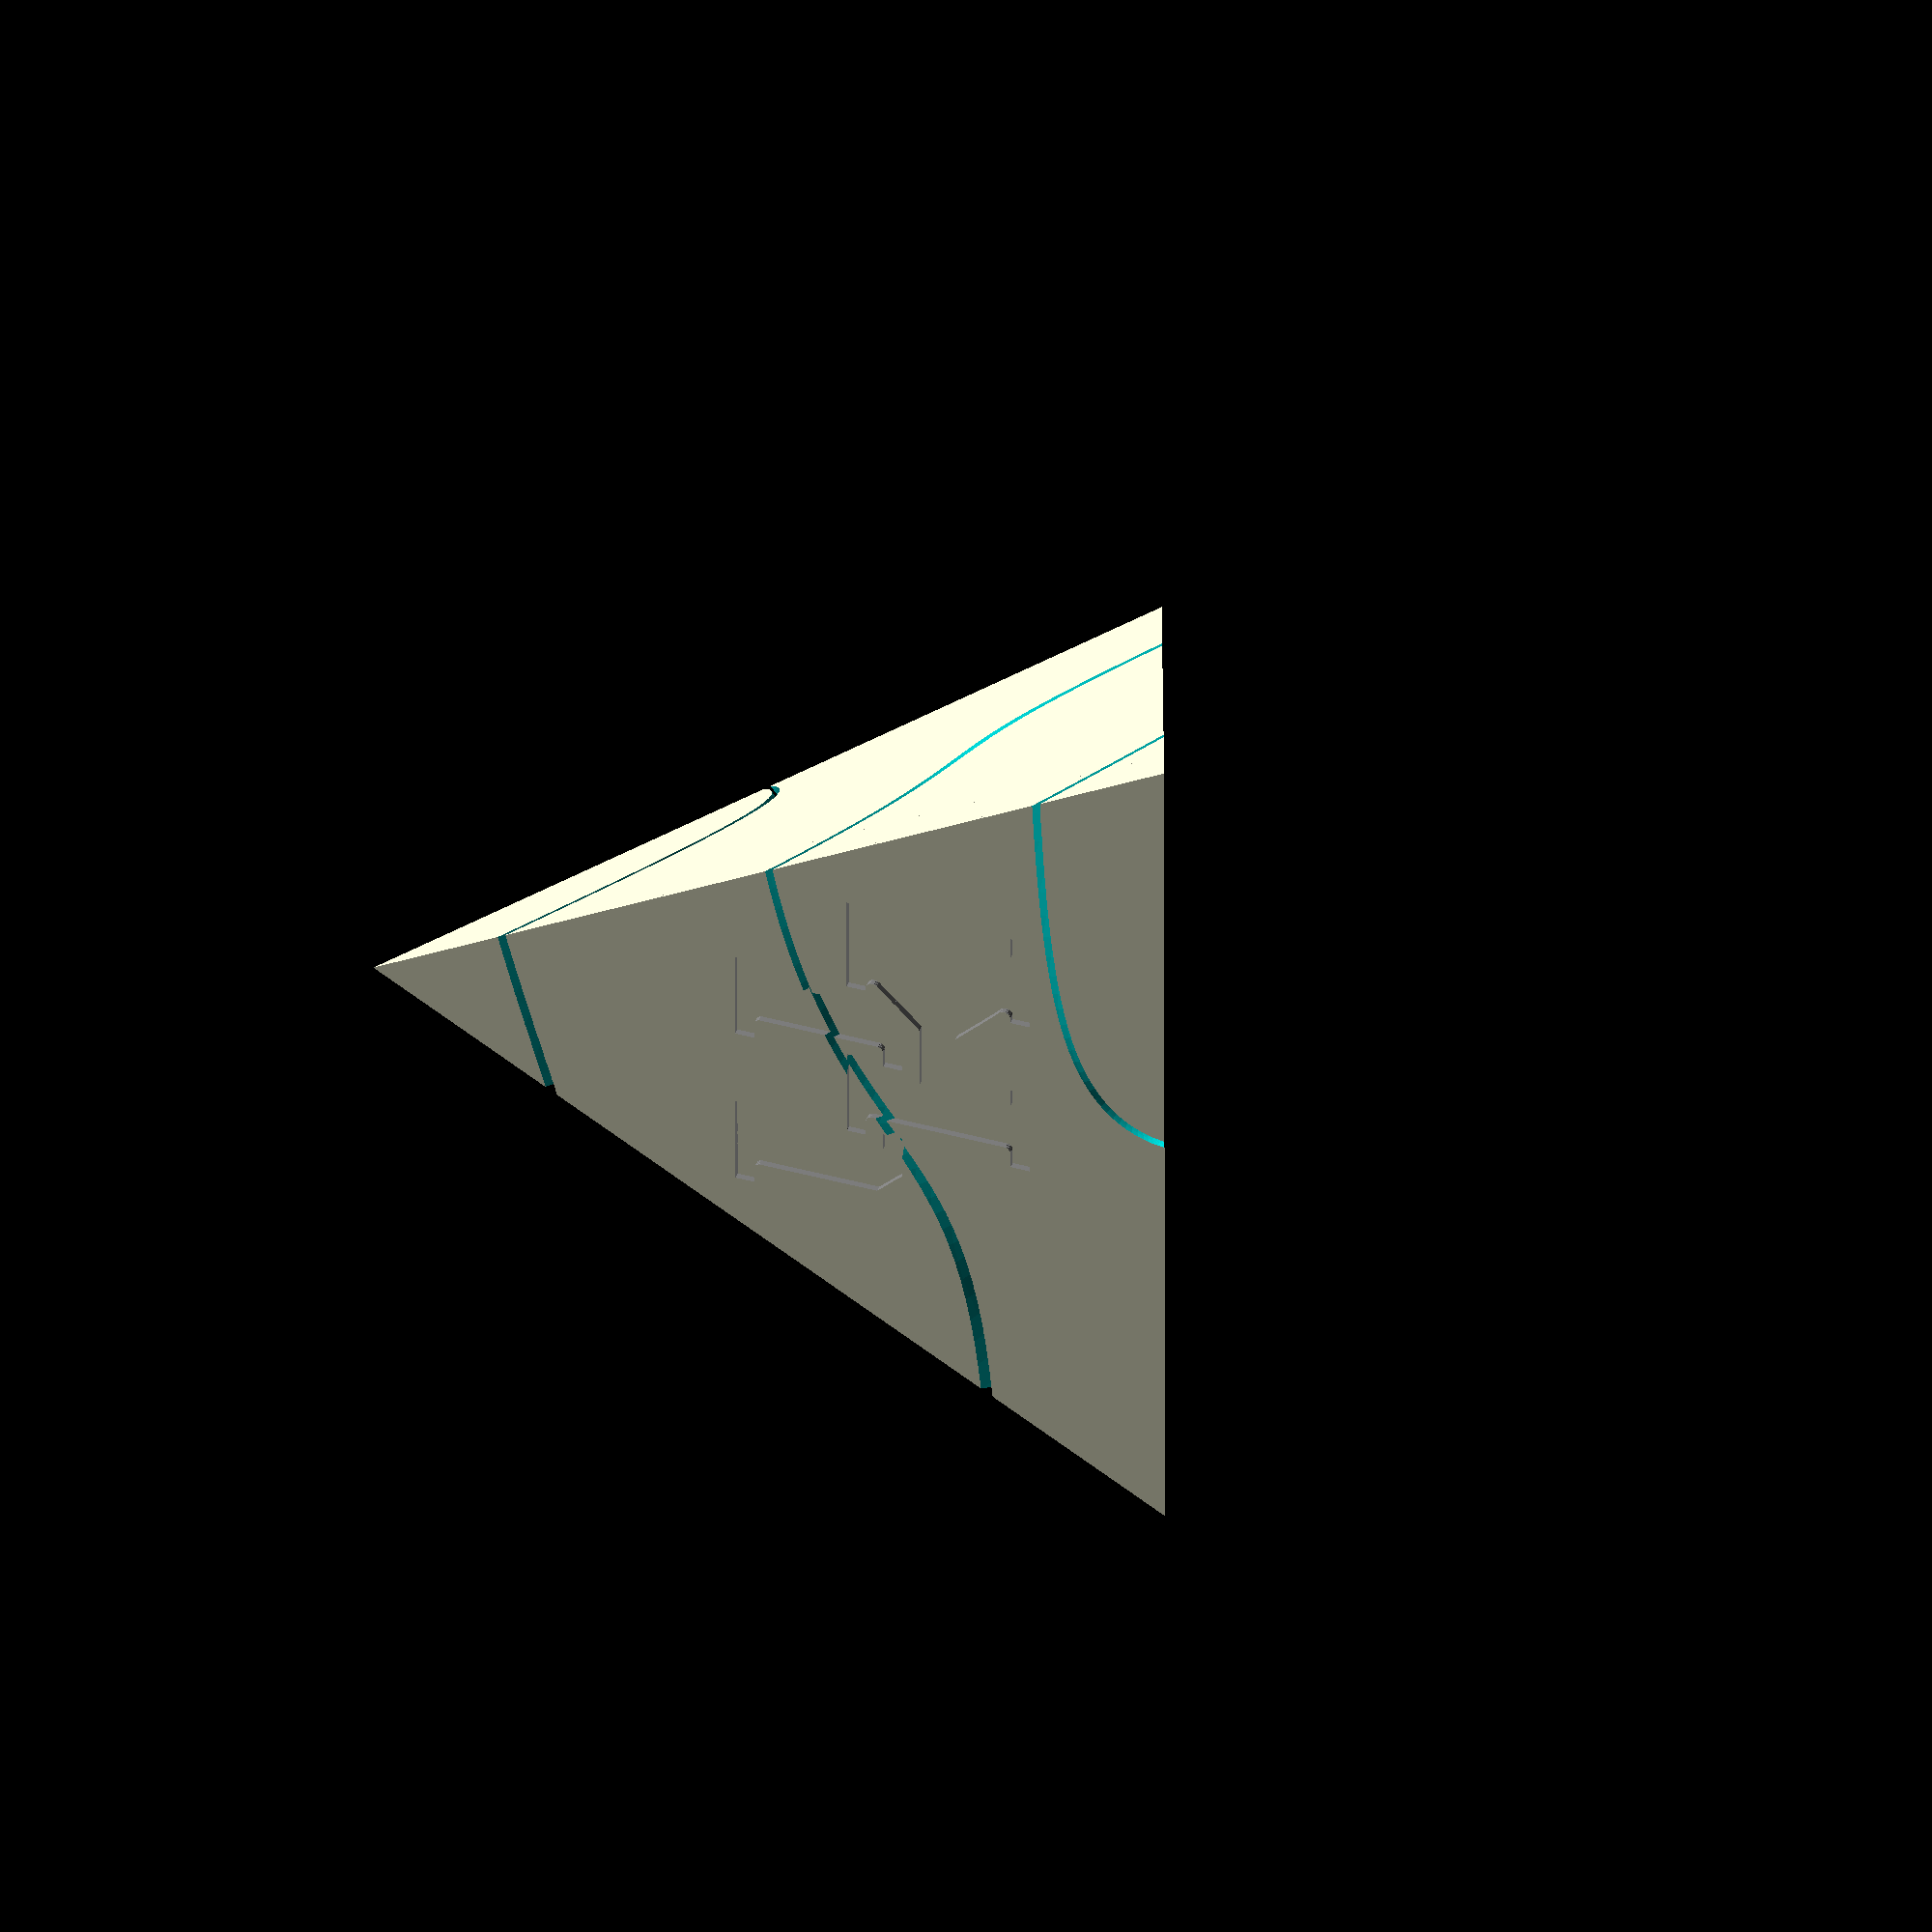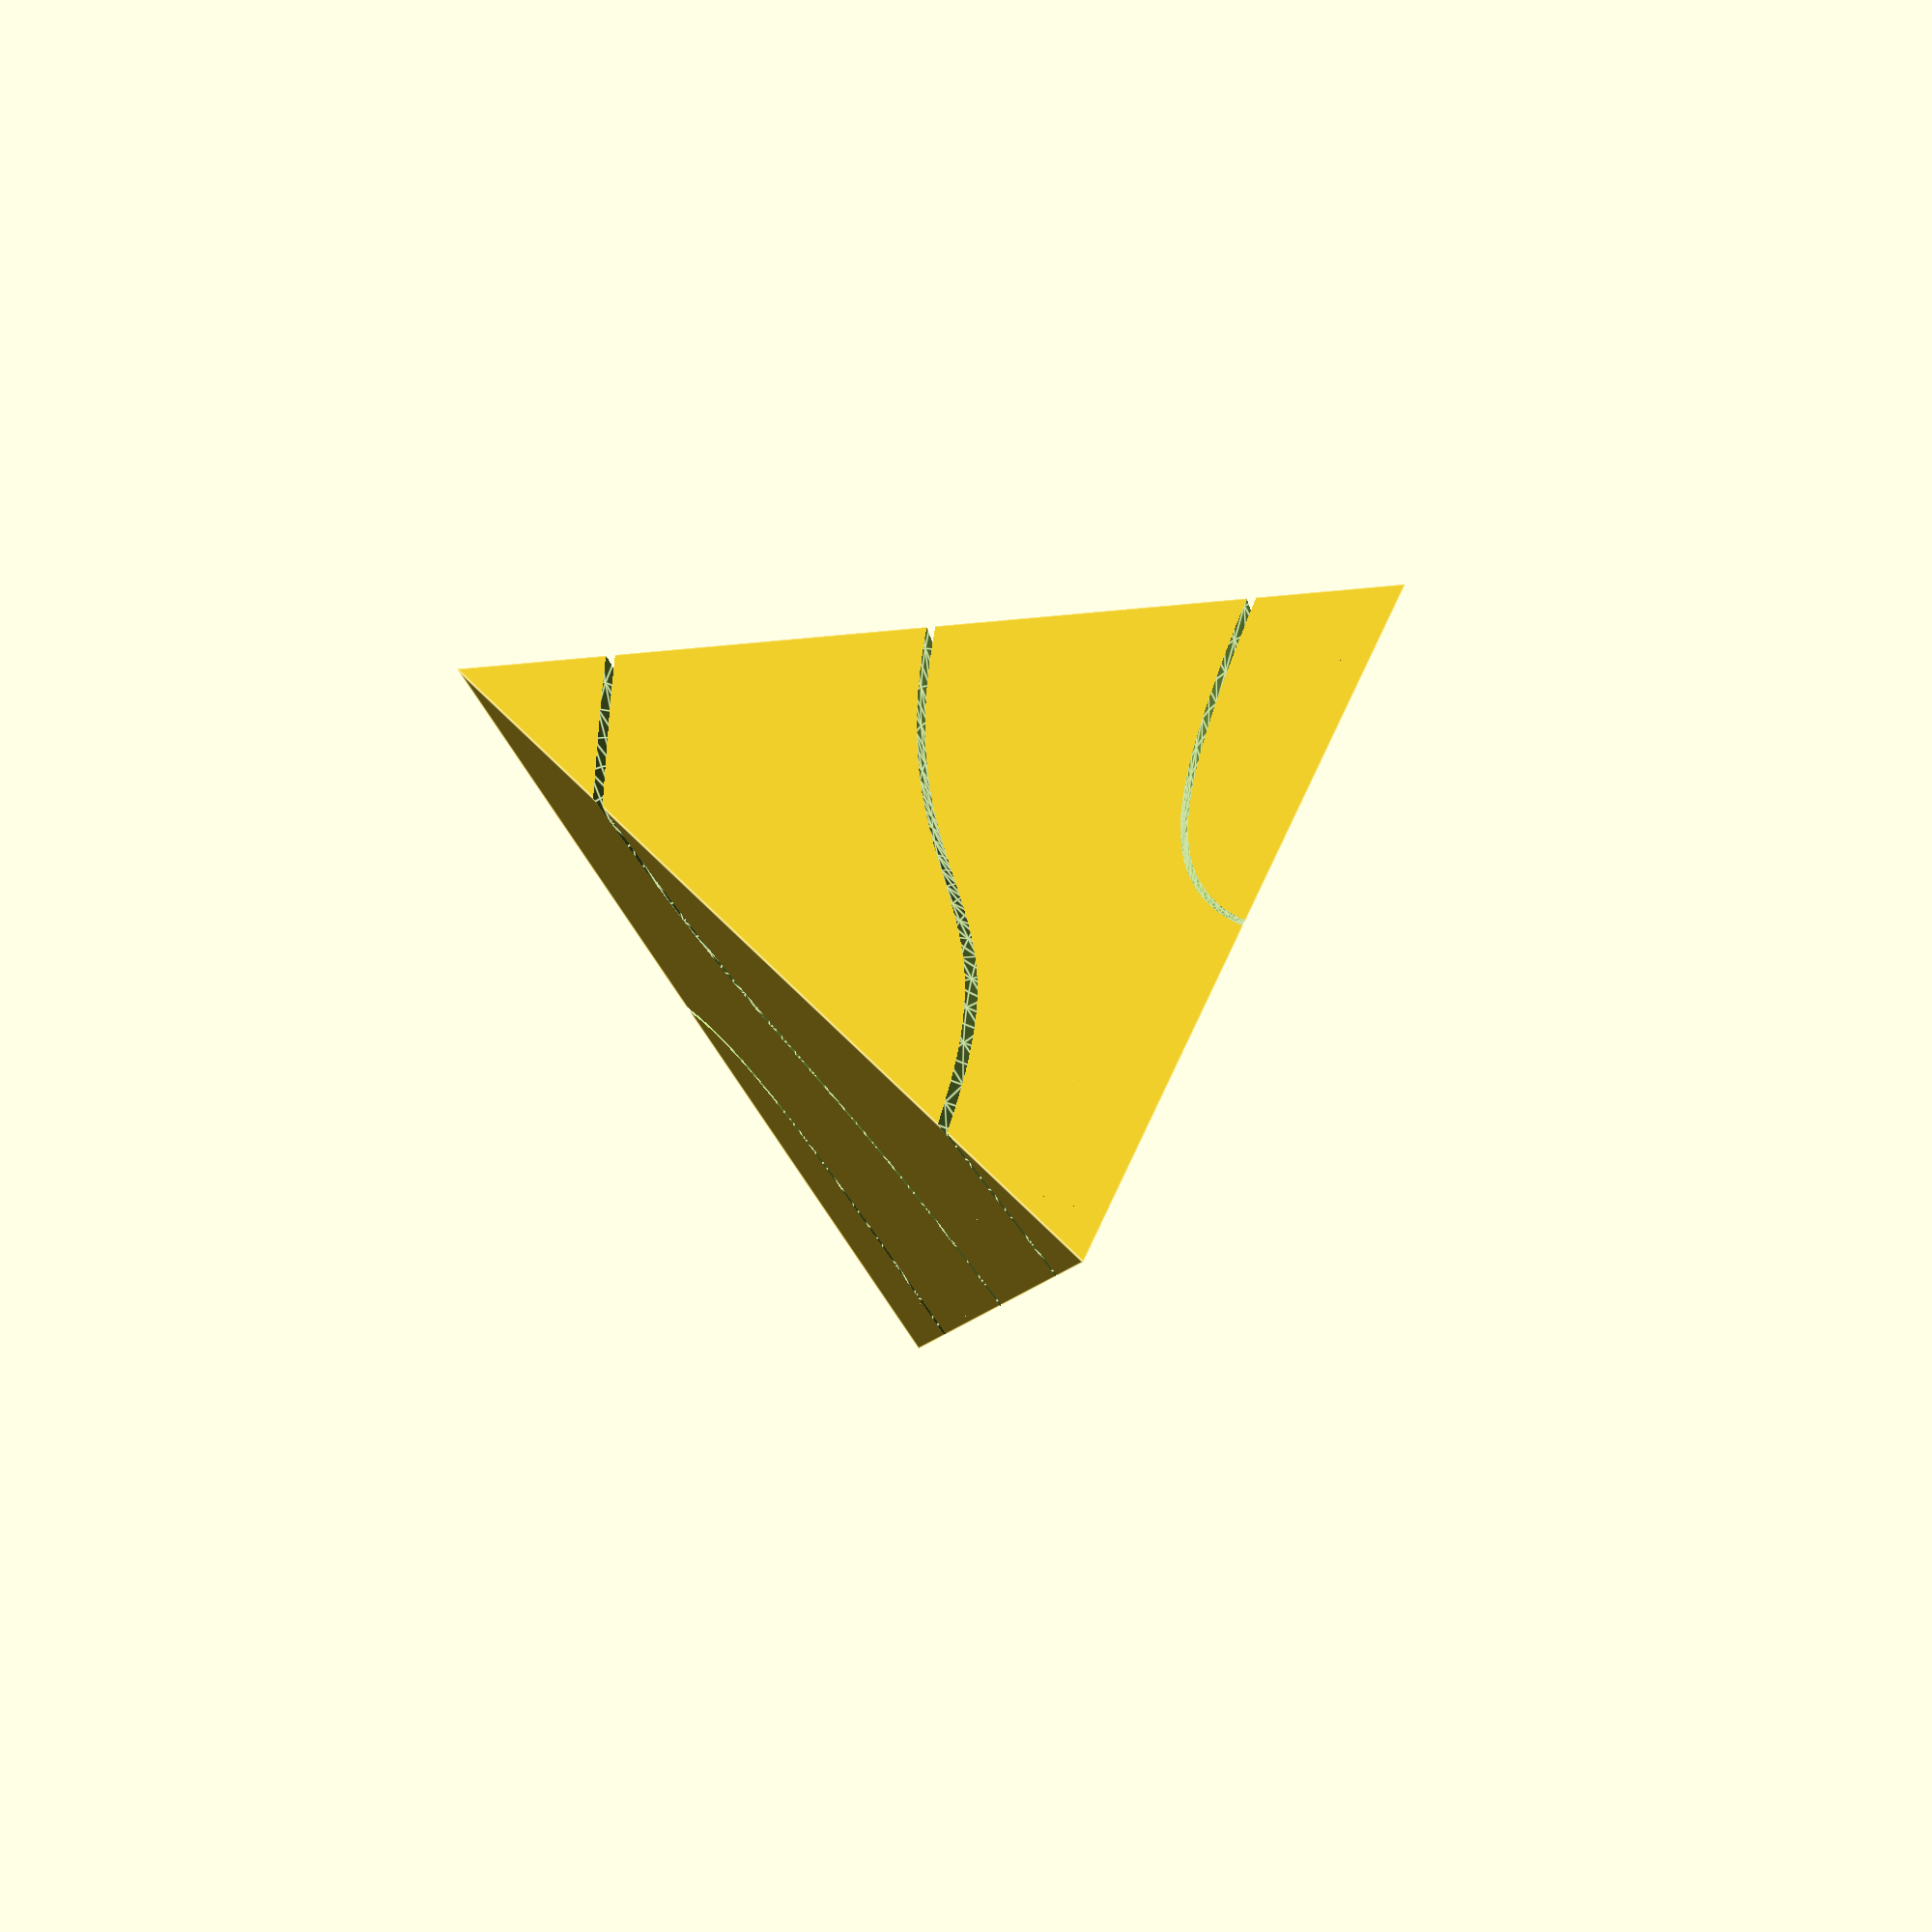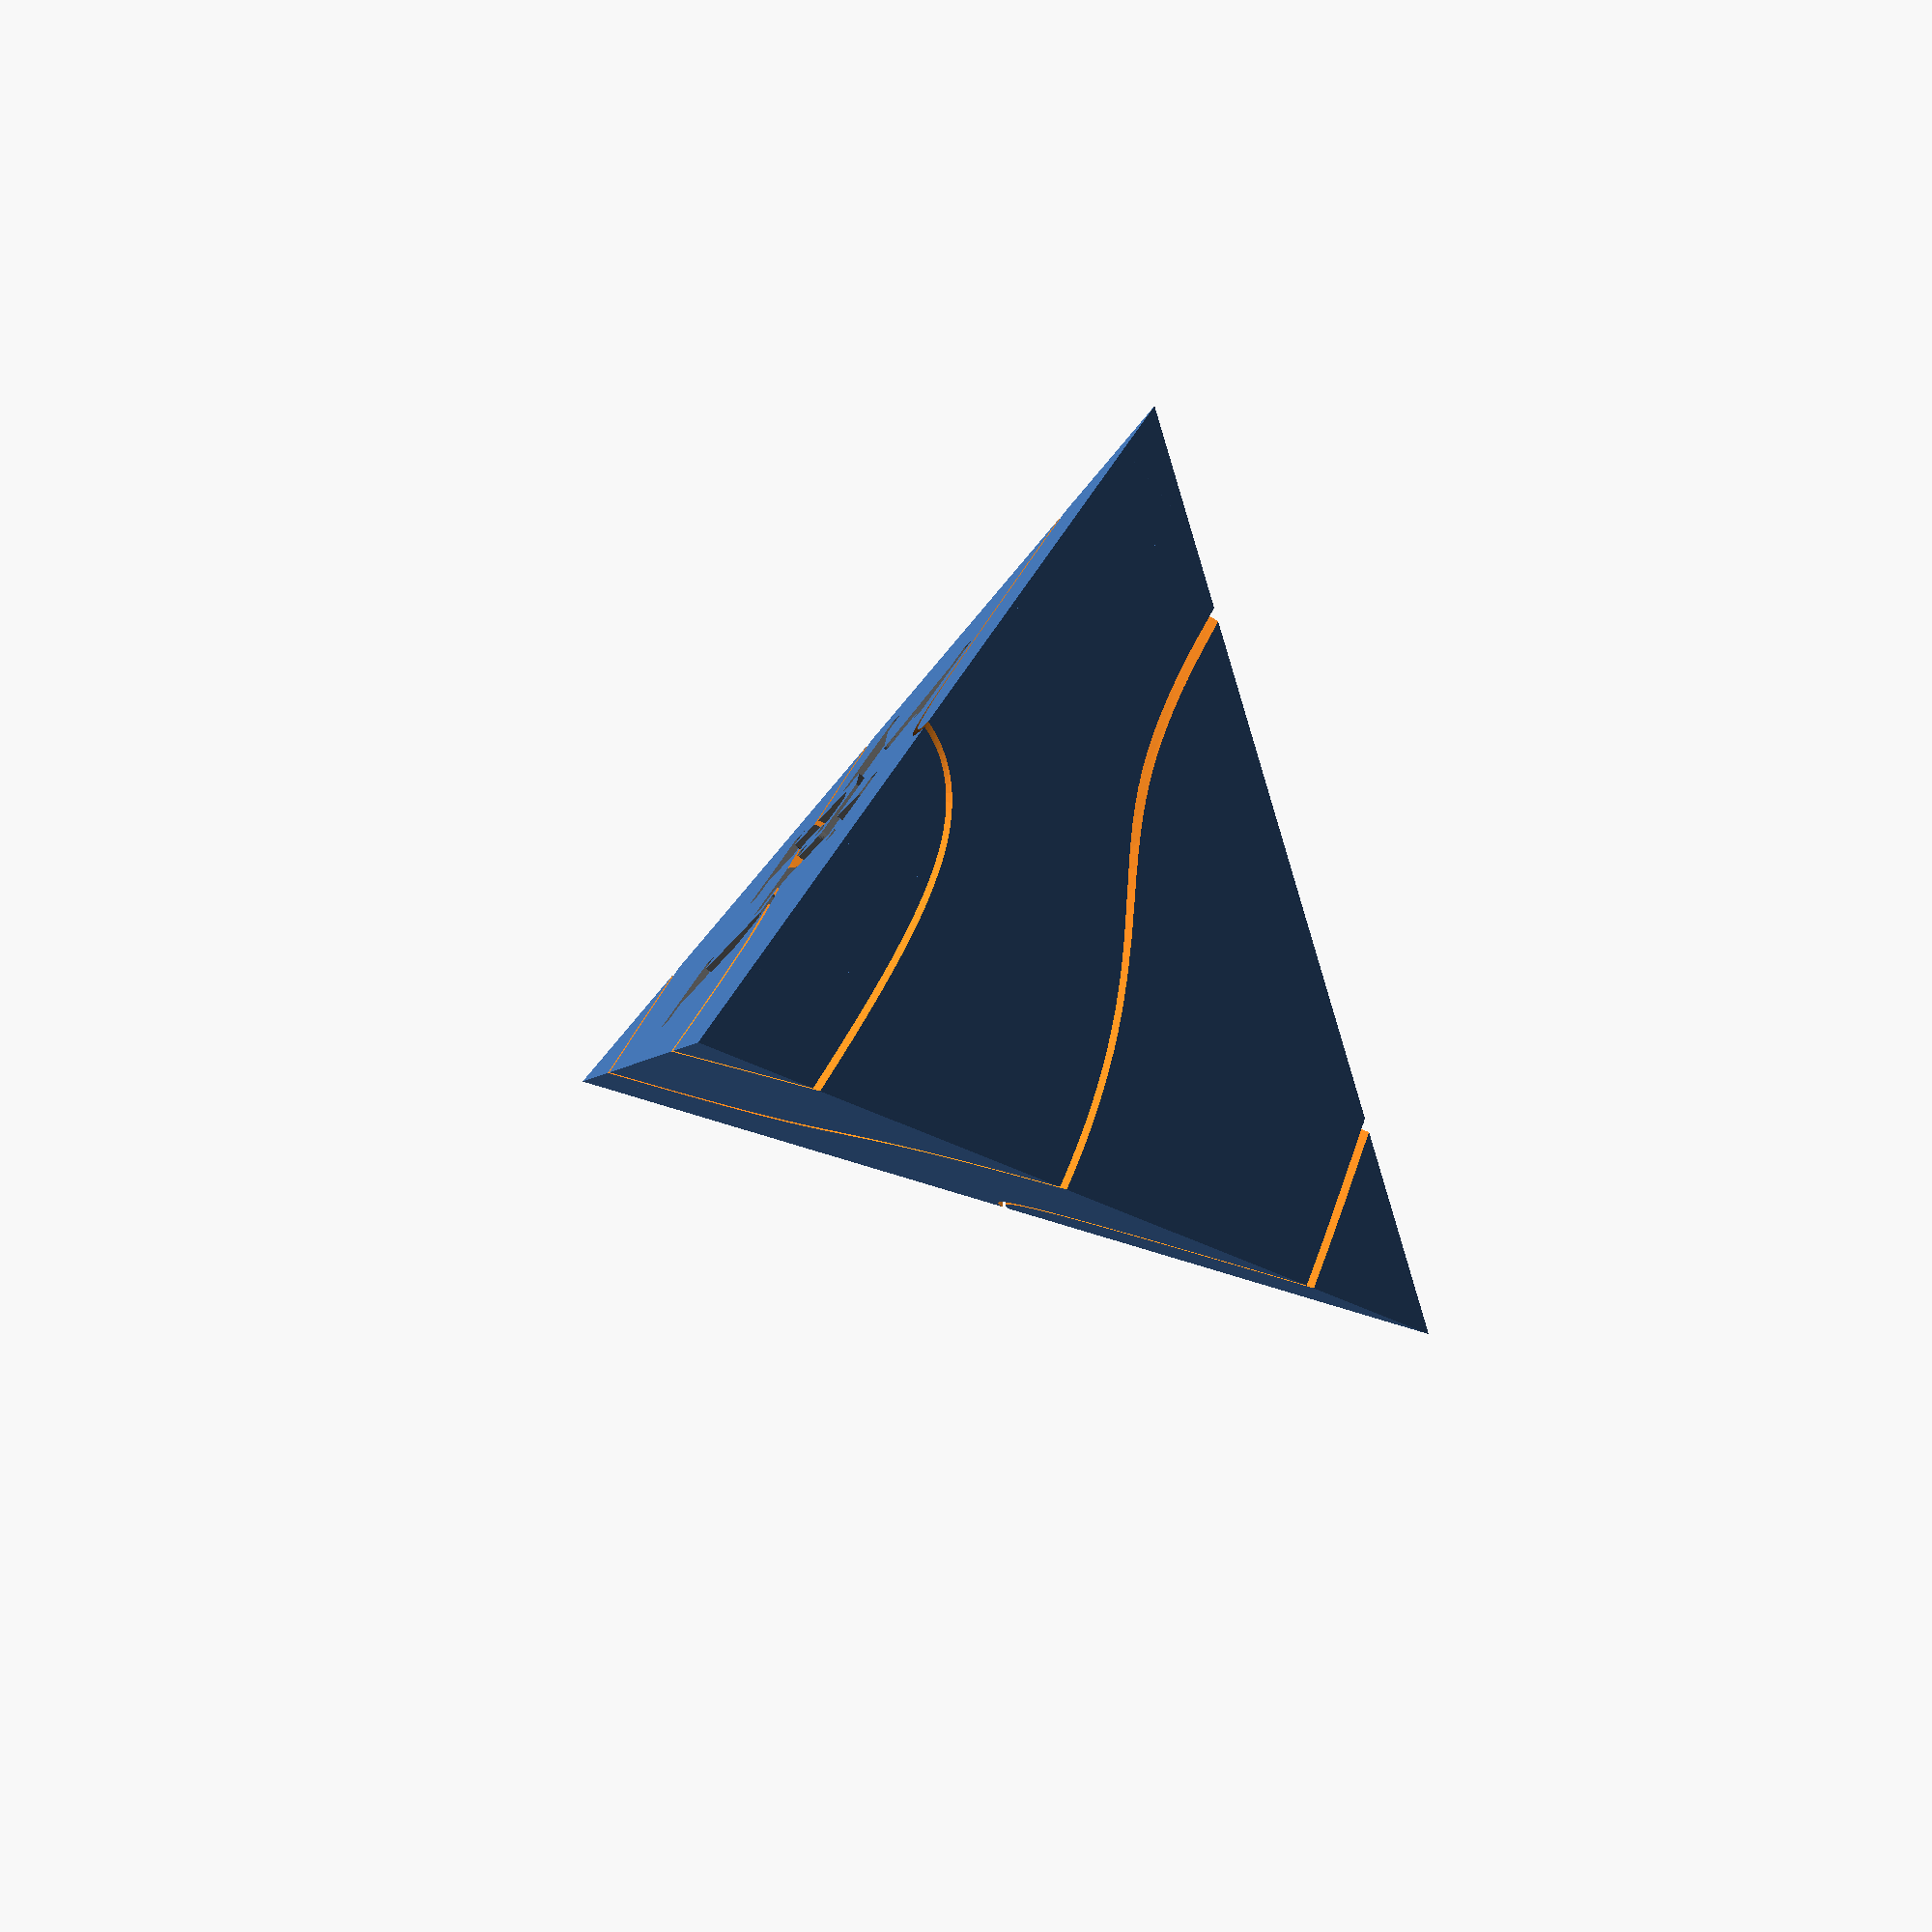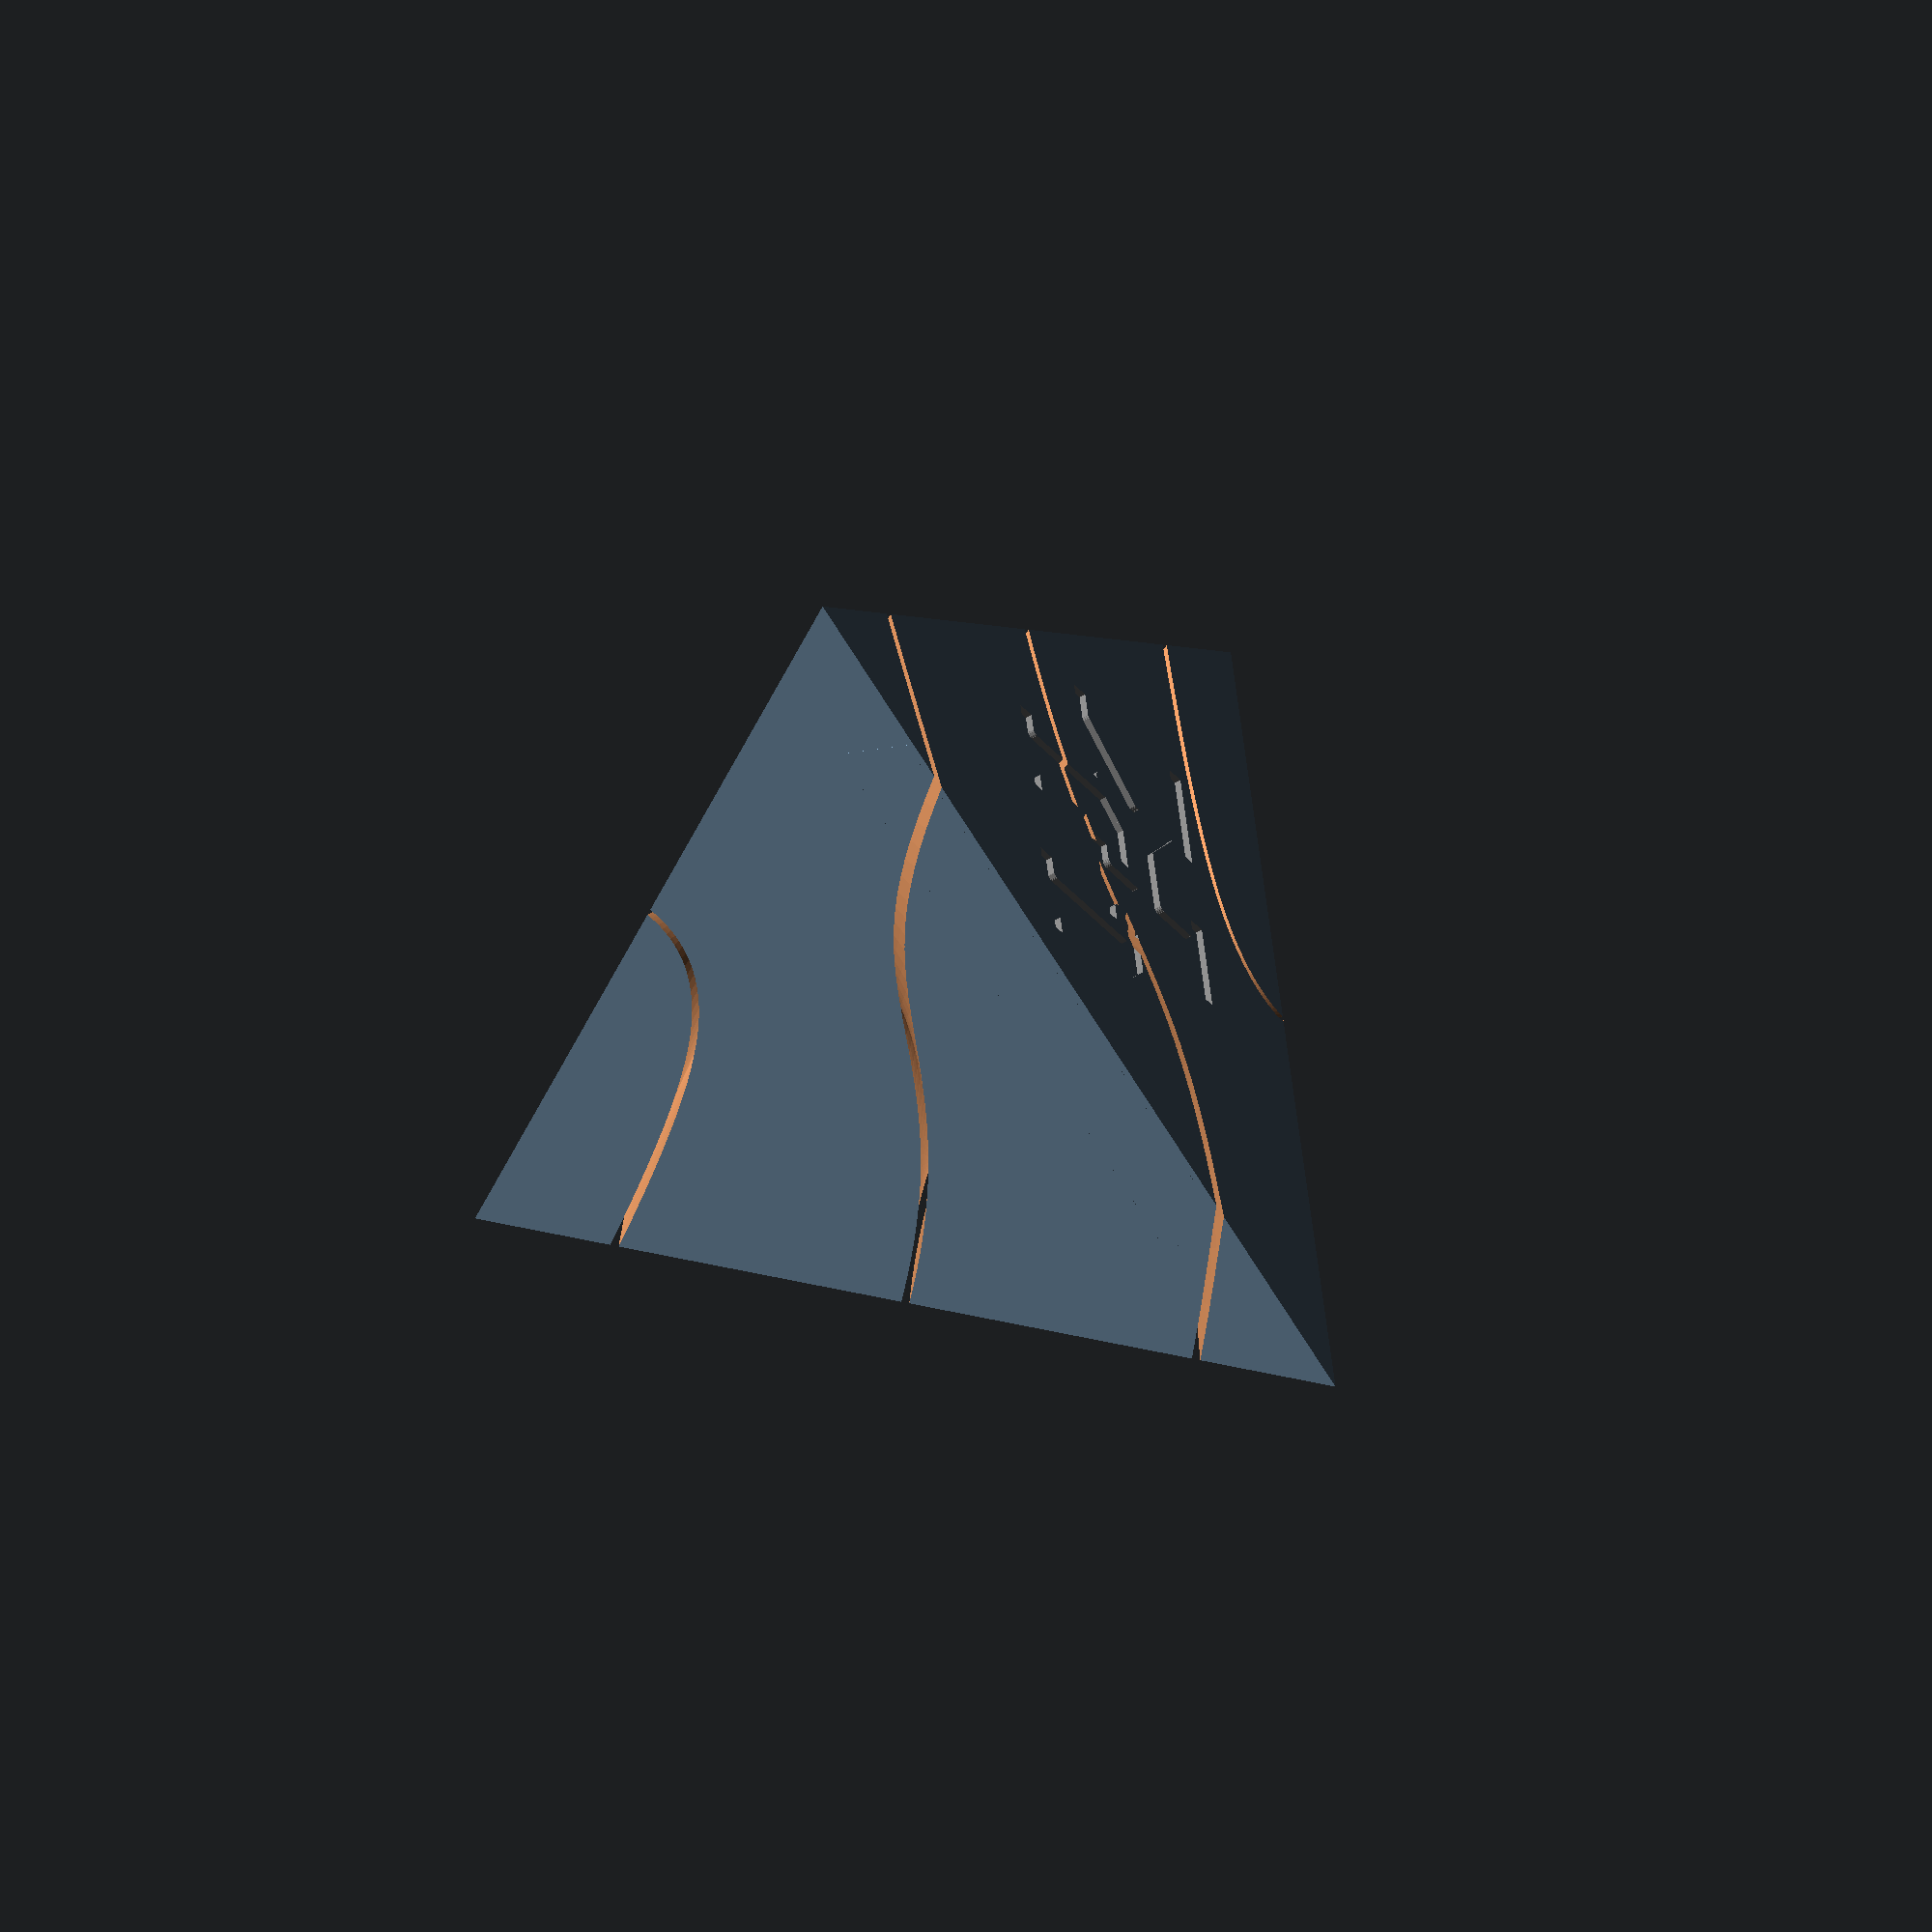
<openscad>
/*  tttttt20160630.scad

    Tunable Tolerance Tetrahedron Twist Timewasting Toy
    http://www.thingiverse.com/thing:1542564

    Inspired by http://www.thingiverse.com/thing:186372 and the
    unfortunate tolerancing of it (apparently zero clearance...
    and we don't like sanding PLA parts to fit), I wanted to
    create a parameterized-tolerance version.  Fortunately, an
    undergraduate student in my lab, Zachary Snyder, took it
    upon himself to do the math just before he graduated. I
    (Prof. Hank Dietz) then tweaked and repackaged it... also
    optionally sticking an (totally unofficial and for personal
    use only) University of Kentucky logo on it.  Actually, the
    logo makes the puzzle MUCH easier to solve because it
    provides a visual reference for how the two otherwise
    identical parts should intertwine.

    Perhaps the scariest thing is that this can just barely
    print assembled without supports!  In truth, a little
    support would be nice, but the sag is localized and small so
    that setting a larger gap can be good enough.  If that's not
    good enough for your printer, either enlarge the gap or use
    your slicer to separate the two intertwined pieces for
    separate printing.

    20160630 version fixes logo inset for solid center and
    exposes turns parameter with default of 1.2 rather than 1.0.
    The extra turn keeps the thickness of the parts more even,
    resulting in a print that doesn't break as easily.

    2016 by Zachary Snyder and Hank Dietz
    http://aggregate.org/hankd
*/

/*[Parameters]*/

// length of the tetrahedron edge (in microns, 75000 is 75.000mm)
micron_side = 75000;

// 10*turns for cut (originally 10, but 12 keeps thickness more even)
tenth_turns = 12;

// for assembly tolerance
micron_gap = 600;

// for making the center hollow, 0 for solid center
micron_wall_thickness = 0;

// radius for cavity edges, 0 is sharp
micron_internal_rounding = 4000;

// radius for outside edges, 0 is sharp
micron_external_rounding = 0;

// inset, 0 is no University of Kentucky logo
micron_uk_logo = 750;

/*[Hidden]*/

$fn = 0;
$fa = 5;
$fs = 0.1;

rounding_fn = 0;
rounding_fa = 5;
rounding_fs = 0.1;

side = micron_side / 1000;
gap = micron_gap / 1000;
wall_thickness = micron_wall_thickness / 1000;
internal_rounding = micron_internal_rounding / 1000;
external_rounding = micron_external_rounding / 1000;
uk_logo = micron_uk_logo / 1000;

size = side / sqrt(2);
inset = uk_logo; // ((uk_logo > wall_thickness) ? wall_thickness*2 : uk_logo);
theta = atan2(sqrt(2), 1);
cavity_difference = 2 * (wall_thickness + internal_rounding) / cos(theta);
size_difference = 2 * external_rounding / cos(theta);

function flipSin(x) = x < 90 ? sin(x) - 1 : 1 - sin(x);

function getFragmentsFromR(r) = $fn > 0 ? max(floor($fn), 3) : (ceil(max(min(360 / $fa, r * PI / $fs), 5)));

function zRotationMatrix(theta) = [
    [cos(theta), - sin(theta), 0],
    [sin(theta), cos(theta), 0],
    [0, 0, 1]
];

function width(radius, length, turns, gap) = gap / sin(atan2(length, 2 * PI * turns * radius)) / 2;

module tetrahedron()
{
    polyhedron(
points = [
    [1, 1, 1],
    [1, -1, -1],
    [-1, 1, -1],
    [-1, -1, 1]
],
faces = [
    [0, 1, 3],
    [0, 2, 1],
    [0, 3, 2],
    [1, 2, 3]
],
convexity = 2
    );
}

module helicut(radius=1, length=1, turns=1, center=false, gap=1)
{
    /* Basic Values */
    fragments = getFragmentsFromR (radius);
    angle_per_len = turns / length * 360;
    zh = length / fragments;
    z0 = (center ? - length / 2 : 0);
    rot_bottom = zRotationMatrix (z0 * angle_per_len);
    rot_top = zRotationMatrix ((z0 + length) * angle_per_len);

    /* Construct points */
    points =
        concat (
            [ /* Bottom Midpoints */
                for (i = [1:fragments])
                    let (r = radius * flipSin (((i - 0.5) / fragments) * 180))
                        rot_bottom * [r, 0, z0]
            ],
            [ /* Bottom Corners */
                for (i = [0:fragments])
                    let (
                        r = radius * flipSin ((i / fragments) * 180),
                        w = width (r, length, turns, gap)
                    )
                        for (p = [[r, w, z0], [r, - w, z0]])
                            rot_bottom * p
            ],
            [ /* Layers */
                for (i = [1:fragments])
                    let (
                        z = z0 + i * zh,
                        zmid = z - zh / 2,
                        angle = z * angle_per_len,
                        anglemid = zmid * angle_per_len,
                        rot = zRotationMatrix (angle),
                        rot_mid = zRotationMatrix (anglemid)
                    )
                        for (
                            p = concat (
                                [ /* Beginning Midpoint */
                                    rot_mid * [- radius, 0, zmid]
                                ],
                                [ /* Layer Midpoints */
                                    for (j = [1:fragments])
                                        let (
                                            r = radius * flipSin (((j - 0.5) / fragments) * 180),
                                            w = width (r, length, turns, gap)
                                        )
                                            for (q = [[r, w, zmid], [r, -w, zmid]])
                                                rot_mid * q
                                ],
                                [ /* End Midpoint */
                                    rot_mid * [radius, 0, zmid]
                                ],
                                [ /* Layer Corners */
                                    for (j = [0:fragments])
                                        let (
                                            r = radius * flipSin ((j / fragments) * 180),
                                            w = width (r, length, turns, gap)
                                        )
                                            for (q = [[r, w, z], [r, -w, z]])
                                                rot * q
                                ]
                            )
                        )
                            p
            ],
            [ /* Top Midpoints */
                for (i = [1:fragments])
                    let (r = radius * flipSin (((i - 0.5) / fragments) * 180))
                        rot_top * [r, 0, z0 + length]
            ]
        );

    /* Point Offsets */
    num_corners = 2 *(fragments + 1);
    bottom_mids = 0;
    bottom_corners = bottom_mids + fragments;
    layers = bottom_corners + num_corners;
    begin_mid = 0;
    layer_mids = begin_mid + 1;
    end_mid = layer_mids + 2 * fragments;
    layer_corners = end_mid + 1;
    layer_length = layer_corners + num_corners;
    top_mids = layers + fragments * layer_length;

    /* Faces */
    faces = concat(
        [ /* Bottom Faces */
            for (i = [0:fragments - 1])
                let (
                    coffset = bottom_corners + 2 * i,
                    c0 = coffset + 0,
                    c1 = coffset + 1,
                    c2 = coffset + 2,
                    c3 = coffset + 3,
                    m = bottom_mids + i
                )
                    for (p = [[m, c1, c3], [m, c3, c2], [m, c2, c0], [m, c0, c1]])
                        p
        ],
        [ /* Layers */
            for (i = [0:fragments - 1])
                let (
                    layer_offset = layers + layer_length * i,
                    bottom_corners = layer_offset - layer_length + layer_corners,
                    top_corners = layer_offset + layer_corners,
                    mids = layer_offset + layer_mids,
                    bc0 = bottom_corners + 0,
                    bc1 = bottom_corners + 1,
                    bc2 = top_corners + 0,
                    bc3 = top_corners + 1,
                    bm = layer_offset + begin_mid,
                    ec0 = bottom_corners + num_corners - 2,
                    ec1 = bottom_corners + num_corners - 1,
                    ec2 = top_corners + num_corners - 2,
                    ec3 = top_corners + num_corners - 1,
                    em = layer_offset + end_mid
                )
                    for (
                        p = concat(
                            [ /* Beginning Edge Faces */
                                [bm, bc3, bc1],
                                [bm, bc2, bc3],
                                [bm, bc0, bc2],
                                [bm, bc1, bc0]
                            ],
                            [ /* Planar Faces */
                                for (j = [0:fragments - 1])
                                    let (
                                        ioffset = 2 * j,
                                        pc0 = bottom_corners + ioffset + 0,
                                        pc1 = bottom_corners + ioffset + 2,
                                        pc2 = top_corners + ioffset + 0,
                                        pc3 = top_corners + ioffset + 2,
                                        pm = mids + ioffset + 0,
                                        nc0 = bottom_corners + ioffset + 1,
                                        nc1 = bottom_corners + ioffset + 3,
                                        nc2 = top_corners + ioffset + 1,
                                        nc3 = top_corners + ioffset + 3,
                                        nm = mids + ioffset + 1
                                    )
                                        for (
                                            q = [
                                                [pm, pc2, pc0],
                                                [pm, pc3, pc2],
                                                [pm, pc1, pc3],
                                                [pm, pc0, pc1],
                                                [nm, nc0, nc2],
                                                [nm, nc2, nc3],
                                                [nm, nc3, nc1],
                                                [nm, nc1, nc0]
                                            ]
                                        )
                                            q
                            ],
                            [ /* End Edge Faces */
                                [em, ec1, ec3],
                                [em, ec3, ec2],
                                [em, ec2, ec0],
                                [em, ec0, ec1]
                            ]
                        )
                    )
                        p
        ],
        [ /* Top Faces */
            for (i = [0:fragments - 1])
                let (
                    coffset = top_mids - layer_length + layer_corners + 2 * i,
                    c0 = coffset + 0,
                    c1 = coffset + 1,
                    c2 = coffset + 2,
                    c3 = coffset + 3,
                    m = top_mids + i
                )
                    for (p = [[m, c3, c1], [m, c2, c3], [m, c0, c2], [m, c1, c0]])
                        p
        ]
    );

    /* Polyhedron */
    polyhedron(points, faces, turns * 4);
}


module object()
{
    translate([0, 0, size/(2+sqrt(2))])
    rotate([0, 0, 45])
    rotate(a = theta, v = [1, -1, 0]) {
        /* Actual Part */
        difference() {
            /* Tetrahedron */
            if (external_rounding != 0) {
                minkowski() {
                    scale((size - size_difference) / 2) tetrahedron();
                    sphere(r = external_rounding, $fn = rounding_fn, $fa = rounding_fa, $fs = rounding_fs);

                }
            } else {
                scale(size / 2) tetrahedron();
            }

            /* Cavity */
            if (wall_thickness > 0) {
                if (internal_rounding != 0) {
                    minkowski() {
                        scale((size - cavity_difference) / 2) tetrahedron();
                        sphere(r = internal_rounding, $fn = rounding_fn, $fa = rounding_fa, $fs = rounding_fs);
                    }
                } else {
                    scale(size - cavity_difference / 2) tetrahedron();
                }
            }

            /* Helical Cut */
            rotate([0, 0, 90])
            helicut(radius = size * 2, length = size, turns = (tenth_turns/10), center = true, gap = gap);
        }
    }
}

module uk2016logo_1()
{
    /* Generated by trace2scad version 20150117
       http://aggregate.org/MAKE/TRACE2SCAD/
       Optimized model has 458/613 original points
    */
    minx=0; /* polygon minx=0 */
    miny=0; /* polygon miny=0 */
    maxx=20000; /* polygon maxx=20000 */
    maxy=15940; /* polygon maxy=15940 */
    dx=maxx-minx;
    dy=maxy-miny;
    maxd=((dx>dy)?dx:dy);
    color([0.48, 0.48, 0.48])
    scale([1/maxd, 1/maxd, 1])
    translate([-minx-dx/2, -miny-dy/2, 0])
    linear_extrude(height=1, convexity=458)
    union() {
        union() {
            polygon([[0,15423], [0,14905], [964,14905],
	    [968,14900], [971,14895], [1011,14895],
	    [1033,14880], [1056,14865], [1063,14865],
	    [1072,14855], [1082,14845], [1098,14845],
	    [1134,14809], [1170,14772], [1170,14761],
	    [1192,14733], [1220,14679], [1220,14652],
	    [1227,14642], [1235,14633], [1235,8252],
	    [1745,7743], [2255,7233], [2255,7222], [2419,7059],
	    [2583,6895], [5084,6895], [5087,6900], [5090,6904],
	    [5090,7922], [5082,7930], [4602,7932], [4123,7933],
	    [4105,7937], [4088,7941], [4052,7958], [4017,7975],
	    [4010,7982], [4004,7990], [3993,7990], [3956,8026],
	    [3920,8062], [3920,8073], [3910,8083], [3900,8092],
	    [3900,8109], [3895,8113], [3890,8116], [3890,8134],
	    [3883,8140], [3875,8146], [3875,8184], [3868,8190],
	    [3860,8196], [3860,14633], [3868,14642],
	    [3875,14652], [3875,14689], [3880,14692],
	    [3884,14695], [3900,14727], [3900,14738],
	    [3910,14748], [3920,14757], [3920,14772],
	    [3956,14809], [3992,14845], [4008,14845],
	    [4018,14855], [4027,14865], [4039,14865],
	    [4062,14880], [4084,14895], [4124,14895],
	    [4128,14900], [4131,14905], [5083,14905],
	    [5088,14910], [5093,14914], [5091,15427],
	    [5090,15940], [0,15940]], convexity=23);
            polygon([[9606,15424], [9608,14908], [10090,14906],
	    [10572,14905], [10582,14895], [10619,14895],
	    [10625,14888], [10631,14880], [10649,14880],
	    [10655,14873], [10661,14865], [10673,14865],
	    [10683,14855], [10692,14845], [10703,14845],
	    [10739,14809], [10775,14772], [10775,14762],
	    [10786,14752], [10796,14743], [10801,14733],
	    [10805,14723], [10809,14715], [10813,14708],
	    [10819,14696], [10825,14685], [10825,14651],
	    [10830,14648], [10835,14644], [10835,8191],
	    [10830,8188], [10825,8184], [10825,8145],
	    [10812,8121], [10799,8098], [10775,8072],
	    [10775,8062], [10739,8026], [10702,7990],
	    [10693,7990], [10680,7978], [10668,7966],
	    [10620,7940], [10582,7940], [10572,7930],
	    [9608,7928], [9608,6898], [10856,6896],
	    [12105,6895], [12278,7070], [12452,7245],
	    [12467,7245], [12969,7746], [13470,8247],
	    [13470,14644], [13475,14648], [13480,14651],
	    [13480,14685], [13486,14696], [13492,14708],
	    [13496,14715], [13500,14723], [13504,14733],
	    [13509,14743], [13519,14752], [13530,14762],
	    [13530,14772], [13566,14809], [13602,14845],
	    [13614,14845], [13620,14853], [13627,14861],
	    [13637,14866], [13648,14870], [13655,14874],
	    [13663,14879], [13678,14887], [13694,14895],
	    [13723,14895], [13733,14905], [14215,14906],
	    [14698,14908], [14700,15940], [9605,15940]],
	    convexity=23);
            polygon([[4808,9897], [4805,9893], [4805,8870],
	    [5763,8870], [5773,8863], [5783,8855], [5815,8855],
	    [5841,8843], [5868,8831], [5892,8805], [5903,8805],
	    [5939,8769], [5975,8732], [5975,8722], [5985,8713],
	    [5995,8703], [5995,8691], [6003,8685], [6010,8679],
	    [6010,8661], [6018,8655], [6025,8649], [6025,8611],
	    [6030,8608], [6035,8604], [6035,1296], [6030,1293],
	    [6025,1289], [6025,1258], [6015,1237], [6004,1215],
	    [6000,1212], [5995,1209], [5995,1192], [5985,1182],
	    [5975,1173], [5975,1162], [5939,1126], [5902,1090],
	    [5891,1090], [5885,1083], [5880,1076], [5843,1058],
	    [5807,1040], [5777,1040], [5767,1030], [5287,1029],
	    [4808,1028], [4806,514], [4805,0], [9900,0],
	    [9898,1028], [9415,1029], [8933,1030], [8923,1040],
	    [8884,1040], [8862,1055], [8839,1070], [8832,1070],
	    [8822,1080], [8813,1090], [8799,1090], [8765,1123],
	    [8730,1157], [8730,1173], [8718,1185], [8705,1197],
	    [8693,1222], [8680,1247], [8680,1284], [8673,1290],
	    [8665,1296], [8665,3799], [8672,3805], [8680,3811],
	    [8680,3848], [8693,3873], [8705,3898], [8718,3910],
	    [8730,3922], [8730,3938], [8765,3972], [8799,4005],
	    [8814,4005], [8820,4013], [8827,4021], [8837,4026],
	    [8848,4030], [8859,4037], [8871,4044], [8882,4055],
	    [8923,4055], [8933,4065], [10653,4063],
	    [12373,4062], [12390,4058], [12408,4054],
	    [12444,4037], [12480,4019], [12485,4012],
	    [12491,4005], [12503,4005], [13205,3302],
	    [13907,2600], [13918,2600], [14115,2403],
	    [14312,2205], [14323,2205], [14428,2100],
	    [14532,1995], [14548,1995], [14640,1903],
	    [14732,1810], [14748,1810], [14849,1709],
	    [14950,1607], [14950,1592], [14963,1580],
	    [14975,1568], [14975,1557], [14991,1525],
	    [14995,1522], [15000,1519], [15000,1483],
	    [15008,1473], [15015,1463], [15015,1303],
	    [15007,1293], [15000,1283], [15000,1246],
	    [14995,1243], [14991,1240], [14975,1208],
	    [14975,1197], [14963,1185], [14950,1173],
	    [14950,1157], [14916,1124], [14882,1090],
	    [14867,1090], [14858,1080], [14848,1070],
	    [14836,1070], [14813,1055], [14791,1040],
	    [14752,1040], [14742,1030], [14408,1028],
	    [14406,514], [14405,0], [20000,0], [20000,1030],
	    [18721,1030], [18718,1035], [18714,1040],
	    [18672,1040], [18661,1051], [18649,1058],
	    [18638,1065], [18627,1069], [18617,1074],
	    [18610,1082], [18604,1090], [18592,1090],
	    [16941,2741], [15290,4393], [15290,4403],
	    [15095,4598], [14900,4792], [14900,4803],
	    [14886,4817], [14871,4830], [14865,4851],
	    [14858,4873], [14854,4877], [14850,4882],
	    [14850,4913], [14842,4922], [14835,4932],
	    [14835,5103], [14843,5112], [14850,5122],
	    [14850,5153], [14858,5163], [14865,5184],
	    [14871,5205], [14886,5218], [14900,5232],
	    [14900,5243], [16681,7024], [18463,8805],
	    [18473,8805], [18497,8831], [18512,8837],
	    [18528,8844], [18541,8849], [18555,8855],
	    [18583,8855], [18592,8863], [18602,8870],
	    [20000,8870], [20000,9900], [14408,9898],
	    [14406,9395], [14405,8893], [14407,8881],
	    [14410,8870], [14633,8870], [14642,8862],
	    [14652,8855], [14684,8855], [14688,8850],
	    [14691,8845], [14720,8845], [14768,8819],
	    [14780,8807], [14793,8795], [14808,8795],
	    [14841,8761], [14875,8727], [14875,8712],
	    [14887,8700], [14900,8688], [14912,8663],
	    [14925,8638], [14925,8601], [14930,8597],
	    [14935,8594], [14935,8411], [14930,8408],
	    [14925,8404], [14925,8370], [14901,8318],
	    [14888,8305], [14875,8293], [14875,8282],
	    [14400,7808], [13925,7333], [13925,7317],
	    [13276,6669], [12627,6020], [12613,6020],
	    [12600,6008], [12588,5996], [12540,5970],
	    [12501,5970], [12498,5965], [12494,5960],
	    [8931,5960], [8928,5965], [8924,5970], [8887,5970],
	    [8859,5984], [8831,5999], [8817,6009], [8804,6020],
	    [8792,6020], [8761,6051], [8730,6083], [8730,6094],
	    [8718,6108], [8707,6123], [8693,6150], [8680,6177],
	    [8680,6214], [8673,6220], [8665,6226], [8665,8603],
	    [8673,8612], [8680,8622], [8680,8650], [8690,8668],
	    [8700,8685], [8700,8699], [8715,8714], [8730,8730],
	    [8730,8743], [8761,8774], [8793,8805], [8805,8805],
	    [8821,8820], [8836,8835], [8850,8835], [8868,8845],
	    [8885,8855], [8913,8855], [8923,8862], [8934,8870],
	    [9416,8871], [9898,8873], [9898,9898], [4812,9900]],
	    convexity=89);
        }
    }
}

module uk2016logo()
{
    /* all layers combined, scaled to within a 1mm cube */
    scale([1, 1, 1/1])
    difference() {
        union() {
            scale([1,1,2]) translate([0,0,-0.5]) uk2016logo_1();
        }
        translate([0,0,-2]) cube([2,2,4], center=true);
    }
}

module print_part()
{
    translate([0, -size/(1+sqrt(2)), 0])
    rotate([-acos(-1/3), 0, 0])
    translate([0, -size/(1+sqrt(2)), 0])
    difference() {
        object();
        if (inset > 0) {
            scale([size/1.75, size/1.75, inset*2+0.001])
            rotate([180, 0, 0])
            translate([0.07, 0.05, -0.5])
            uk2016logo();
        }
    }
}

print_part();


</openscad>
<views>
elev=309.6 azim=259.5 roll=89.8 proj=o view=wireframe
elev=220.4 azim=250.5 roll=4.6 proj=o view=edges
elev=194.8 azim=51.8 roll=40.3 proj=o view=solid
elev=218.7 azim=83.6 roll=166.0 proj=o view=wireframe
</views>
